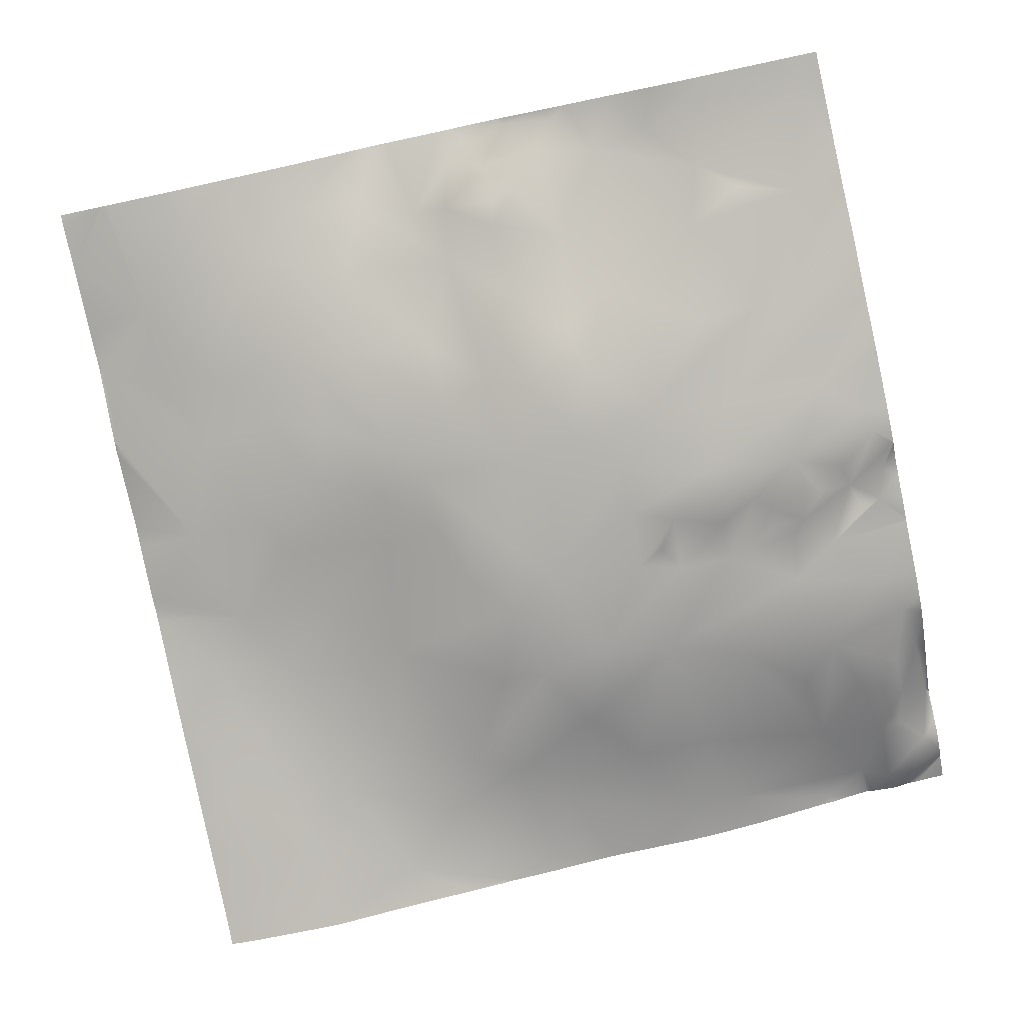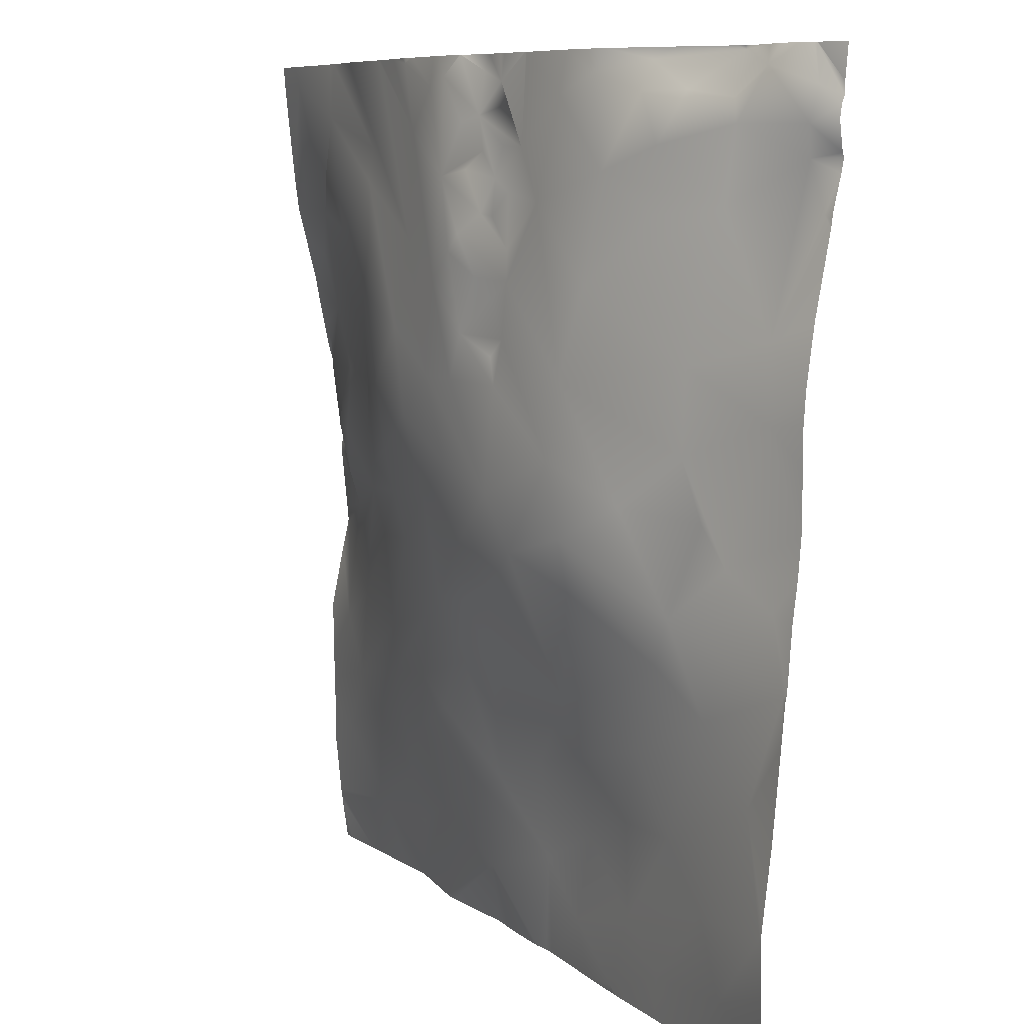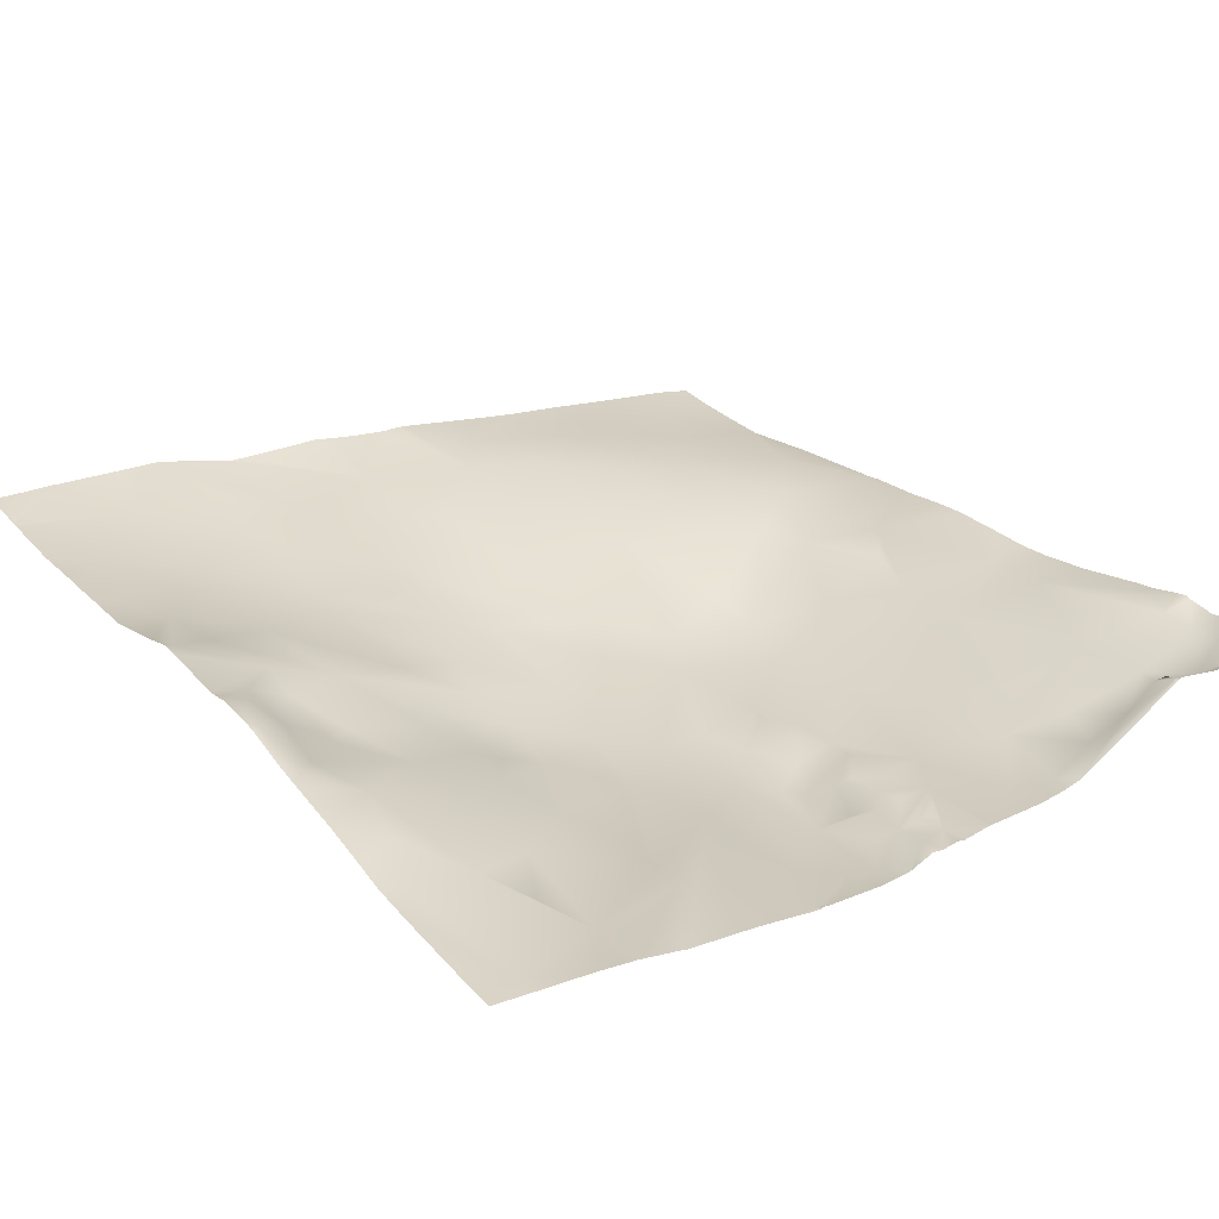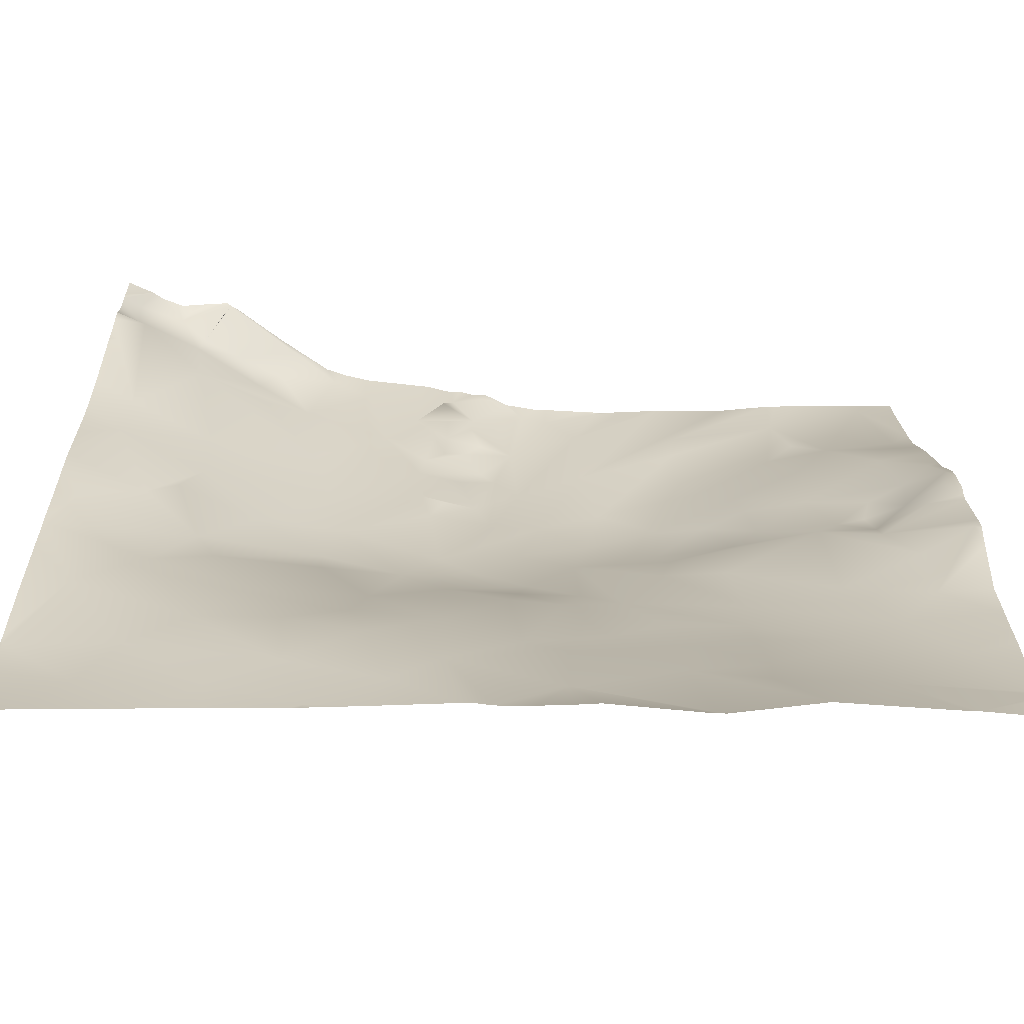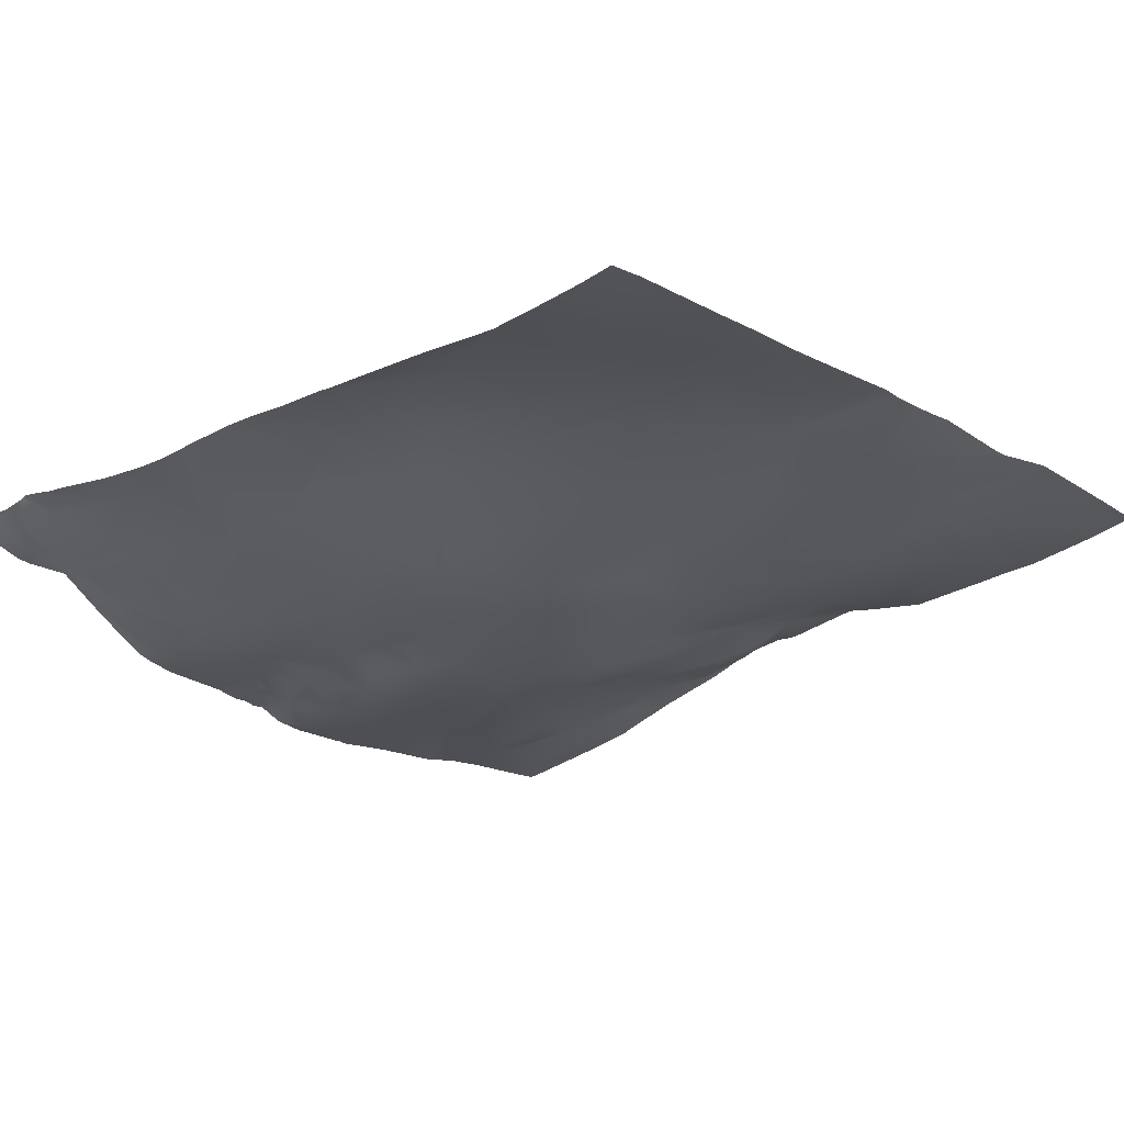
<metadata>
{"format":"obj","ext":"obj","renderer":"f3d","projection":"perspective","resolution":1024,"background":"white","views":[{"elev":-76.1,"azim":-77.7,"up":"+Y"},{"elev":8.4,"azim":54.9,"up":"+Z"},{"elev":29.7,"azim":-36.5,"up":"+Y"},{"elev":-66.3,"azim":171.8,"up":"+Z"},{"elev":-27.1,"azim":131.3,"up":"+Y"}]}
</metadata>
<code>
o lod_0_766_Cube
v 1422 -13.06 673
v 1410 -11.1 671.7
v 1401 -9.684 668
v 1418 -12.52 680.5
v 1429 -14.75 681.6
v 1377 -8.07 674.7
v 1364 -5.155 667.7
v 1393 -8.693 673
v 1388 -8.69 678.4
v 1403 -9.812 676.1
v 1396 -8.939 682.5
v 1412 -11.77 686.4
v 1404 -10.54 686.1
v 1398 -11.56 691.8
v 1425 -12.61 692.3
v 1407 -11.9 694.2
v 1418 -12.64 699.5
v 1429 -12.13 703.7
v 1412 -13.42 703.9
v 1396 -12.5 697.3
v 1389 -9.971 689.1
v 1427 -11.58 711
v 1414 -13.76 708.7
v 1421 -11.88 714.2
v 1426 -11.16 728.2
v 1425 -10.65 735.6
v 1429 -7.667 747.2
v 1426 -7.339 752.2
v 1423 -9.365 760.6
v 1417 -7.171 762.1
v 1428 -7.604 758.7
v 1427 -8.315 755.2
v 1420 -10.73 755.3
v 1419 -10.48 757.7
v 1419 -10.93 747.7
v 1418 -7.976 760.3
v 1415 -12.31 758.5
v 1412 -13.69 753.4
v 1409 -11.68 761.4
v 1410 -13.9 758.4
v 1403 -14.55 760.2
v 1406 -15.38 750.9
v 1399 -15.2 758.2
v 1411 -12.98 746.8
v 1404 -16.35 739.9
v 1396 -16.05 747.9
v 1416 -12.97 732.8
v 1401 -17.05 730.8
v 1416 -13.24 724.4
v 1418 -12.44 718.2
v 1409 -15.67 719.1
v 1401 -17.22 715.1
v 1400 -17.39 722.7
v 1401 -15.95 709.7
v 1393 -16.98 712.6
v 1388 -15.97 708.4
v 1382 -11.57 698.6
v 1385 -16.55 714.3
v 1381 -9.633 685.6
v 1381 -14.07 705.5
v 1377 -9.027 683.7
v 1376 -11.96 700
v 1372 -10.96 691.9
v 1366 -7.05 679
v 1364 -8.685 687.9
v 1367 -10.32 694.7
v 1355 -2.485 667.5
v 1358 -6.323 681
v 1359 -4.827 675.1
v 1358 -7.649 688.9
v 1348 -3.649 675
v 1349 -5.507 686.8
v 1359 -8.711 693.7
v 1370 -12.04 702.2
v 1344 -4.603 690.4
v 1374 -13.22 705.2
v 1358 -8.946 698.7
v 1379 -15.18 710
v 1374 -15.27 716.6
v 1366 -12 710.2
v 1359 -10.47 709.7
v 1364 -12.71 715.5
v 1349 -6.495 700.9
v 1350 -6.059 713.6
v 1365 -14.43 720.2
v 1340 -3.793 696.8
v 1358 -10.99 717.8
v 1340 -3.134 704.4
v 1360 -13.15 726.5
v 1355 -10.08 720.8
v 1343 -4.239 710.8
v 1356 -10.61 727
v 1335 -0.548 707.3
v 1346 -7.75 720.1
v 1343 -5.441 714.7
v 1338 -2.326 716.2
v 1339 -3.436 682.8
v 1335 -1.442 724
v 1336 -3.347 730
v 1337 -1.412 719.3
v 1340 -4.519 720.3
v 1339 -4.919 727.2
v 1344 -6.98 720.7
v 1343 -6.134 723.7
v 1349 -8.813 727.7
v 1340 -5.178 734.1
v 1356 -11.3 731.9
v 1349 -8.733 736.4
v 1339 -6.227 740.6
v 1365 -14.89 727.9
v 1344 -9.23 745.7
v 1373 -16.65 725
v 1360 -13.44 737.4
v 1380 -16.72 720.6
v 1371 -16.61 734.2
v 1378 -17.04 729.6
v 1389 -17.25 718.2
v 1383 -17.66 729.5
v 1390 -17.09 729.3
v 1391 -16.89 734.1
v 1389 -16.44 732.2
v 1385 -17.69 734.4
v 1392 -16.56 739.9
v 1389 -16.4 738.1
v 1387 -17.14 740.2
v 1380 -17.71 739.4
v 1383 -17.68 742.6
v 1385 -17.64 744.5
v 1391 -16.14 743
v 1381 -17.18 750.2
v 1387 -16.18 746.6
v 1390 -15.44 748.7
v 1389 -16.36 746.3
v 1389 -15.93 750.1
v 1393 -15.38 753.1
v 1385 -16.73 750.9
v 1386 -15.49 752.8
v 1389 -14.97 753.3
v 1386 -15.75 756.4
v 1383 -16.27 755.7
v 1380 -16.01 760.3
v 1377 -15.85 759.4
v 1390 -14.42 757.7
v 1373 -15.62 754.9
v 1389 -14.92 759.7
v 1385 -14.43 760.8
v 1371 -14.91 761.9
v 1373 -15.87 743.4
v 1362 -13.99 749.5
v 1362 -13.45 753.1
v 1362 -14.36 742.7
v 1351 -10.98 744
v 1350 -11.44 756.5
v 1348 -11.04 750.2
v 1339 -9.199 760.4
v 1337 -7.331 746
v 1346 -10.3 762.5
v 1338 -9.237 762.5
v 1334 -8.726 762.5
v 1334 -8.583 760.5
v 1349 -10.83 762.5
v 1334 -8.153 756.3
v 1334 -7.395 749.5
v 1334 -5.932 742.3
v 1334 -6.868 745.6
v 1334 -4.681 737.6
v 1334 -4.184 735.1
v 1334 -3.447 731.7
v 1334 -2.901 729.2
v 1334 -1.409 724.3
v 1334 -1.169 722.7
v 1334 -0.8735 718.7
v 1334 -0.481 709
v 1334 -1.205 716.1
v 1334 -1.132 717.1
v 1334 -0.3391 707.5
v 1334 -0.4258 706.9
v 1334 -2.709 697
v 1334 -2.619 691.4
v 1334 -1.138 704.1
v 1334 -2.585 687.9
v 1334 -2.493 684.8
v 1334 -2.518 680.3
v 1350 -2.085 667.2
v 1342 -1.548 667.2
v 1341 -1.44 667.2
v 1334 -1.737 672.7
v 1334 -1.683 672.5
v 1334 -1.793 673.3
v 1336 -1.184 667.2
v 1334 -1.61 671.8
v 1334 -0.9154 667.2
v 1354 -2.388 667.2
v 1392 -14.39 762.5
v 1389 -14.69 762.5
v 1388 -14.46 762.5
v 1371 -14.84 762.5
v 1370 -14.77 762.5
v 1367 -14.28 762.5
v 1430 -6.431 759
v 1430 -6.091 762.5
v 1427 -6.972 762.5
v 1430 -6.45 757.8
v 1427 -6.994 762.5
v 1430 -6.757 757
v 1426 -7.13 762.5
v 1425 -7.582 762.5
v 1423 -8.143 762.5
v 1430 -6.953 755.6
v 1430 -6.558 752.7
v 1430 -7.569 747.5
v 1430 -6.67 750.9
v 1430 -6.39 752.3
v 1430 -7.679 746.7
v 1430 -7.784 746
v 1430 -9.52 737.8
v 1430 -10.39 731.8
v 1430 -10.65 728.4
v 1430 -10.63 724.5
v 1430 -11.57 710.5
v 1430 -11.01 714.5
v 1430 -10.66 718.4
v 1430 -12.08 704.2
v 1430 -12.28 703.4
v 1430 -12.67 699.3
v 1430 -13.62 690.1
v 1417 -7.287 762.5
v 1416 -7.595 762.5
v 1411 -10.73 762.5
v 1409 -11.86 762.5
v 1404 -13.88 762.5
v 1402 -14.32 762.5
v 1399 -14.6 762.5
v 1392 -14.39 762.5
v 1421 -7.704 762.5
v 1418 -7.011 762.5
v 1392 -14.38 762.5
v 1386 -14.64 762.5
v 1385 -14.42 762.5
v 1382 -15.39 762.5
v 1382 -15.41 762.5
v 1382 -15.33 762.5
v 1378 -15.5 762.5
v 1377 -15.36 762.5
v 1372 -14.95 762.5
v 1371 -14.8 762.5
v 1363 -13.52 762.5
v 1355 -12.39 762.5
v 1355 -12.25 762.5
v 1350 -10.97 762.5
v 1364 -13.63 762.5
v 1430 -14.6 682.9
v 1430 -14.79 681.4
v 1430 -14.69 675.8
v 1430 -14.51 670.7
v 1425 -13.32 667.2
v 1414 -11.66 667.2
v 1430 -14.25 667.8
v 1429 -14.12 667.2
v 1430 -14.19 667.2
v 1409 -10.86 667.2
v 1402 -9.826 667.2
v 1400 -9.471 667.2
v 1401 -9.647 667.2
v 1387 -7.163 667.2
v 1386 -6.999 667.2
v 1395 -8.668 667.2
v 1384 -6.988 667.2
v 1377 -5.959 667.2
v 1380 -6.479 667.2
v 1375 -5.42 667.2
v 1365 -5 667.2
v 1364 -4.873 667.2
v 1364 -4.877 667.2
v 1355 -2.577 667.2
v 1355 -2.439 667.2
f 258 259 256
f 1 254 255
f 1 256 257
f 2 257 261
f 3 262 264
f 2 262 3
f 4 1 2
f 4 5 1
f 5 254 1
f 6 269 271
f 6 268 270
f 6 272 7
f 7 272 273
f 8 267 265
f 9 265 266
f 9 268 6
f 8 10 3
f 3 10 2
f 10 4 2
f 11 10 8
f 9 11 8
f 10 12 4
f 11 13 10
f 13 12 10
f 11 14 13
f 12 15 4
f 15 5 4
f 16 12 13
f 14 16 13
f 17 15 12
f 16 17 12
f 15 252 5
f 5 252 253
f 17 18 15
f 225 15 18
f 19 17 16
f 20 19 16
f 20 16 14
f 21 14 11
f 20 14 21
f 21 11 9
f 18 224 225
f 18 223 224
f 22 223 18
f 23 22 18
f 17 23 18
f 19 23 17
f 24 221 22
f 24 22 23
f 25 218 219
f 25 222 24
f 26 216 217
f 217 25 26
f 27 214 215
f 26 215 216
f 28 27 26
f 28 212 27
f 32 205 209
f 32 209 210
f 29 31 32
f 210 28 32
f 29 32 33
f 33 32 28
f 34 29 33
f 30 29 34
f 33 28 35
f 35 28 26
f 30 36 34
f 37 34 33
f 30 34 37
f 37 33 38
f 38 33 35
f 39 30 37
f 40 37 38
f 39 37 40
f 41 39 40
f 40 38 42
f 41 40 42
f 42 38 35
f 41 42 43
f 42 35 44
f 42 44 45
f 45 44 35
f 43 42 46
f 42 45 46
f 45 35 47
f 47 35 26
f 47 26 25
f 45 47 48
f 46 45 48
f 47 25 49
f 48 47 49
f 49 25 24
f 49 24 50
f 50 24 23
f 51 49 50
f 51 50 23
f 48 49 51
f 51 23 52
f 52 23 19
f 48 51 53
f 52 53 51
f 54 52 19
f 54 19 20
f 55 52 54
f 54 20 55
f 53 52 55
f 56 55 20
f 56 20 57
f 57 20 21
f 58 55 56
f 59 57 21
f 21 9 59
f 60 56 57
f 59 9 61
f 61 9 6
f 62 57 59
f 62 60 57
f 63 59 61
f 63 62 59
f 64 61 6
f 64 6 7
f 65 63 61
f 65 61 64
f 66 62 63
f 66 63 65
f 67 64 7
f 7 275 67
f 67 275 276
f 65 64 68
f 67 69 64
f 68 64 69
f 70 65 68
f 66 65 70
f 71 68 69
f 71 69 67
f 70 68 72
f 72 68 71
f 73 66 70
f 72 73 70
f 73 74 66
f 74 62 66
f 75 73 72
f 76 62 74
f 76 60 62
f 77 74 73
f 77 73 75
f 78 60 76
f 78 56 60
f 58 56 78
f 76 79 78
f 58 78 79
f 74 79 76
f 80 74 77
f 80 79 74
f 81 80 77
f 82 79 80
f 82 80 81
f 81 77 83
f 83 77 75
f 84 82 81
f 84 81 83
f 85 79 82
f 86 83 75
f 87 85 82
f 87 82 84
f 88 83 86
f 88 84 83
f 87 89 85
f 90 87 84
f 90 89 87
f 91 84 88
f 92 89 90
f 93 91 88
f 93 88 86
f 94 90 84
f 95 84 91
f 94 84 95
f 96 95 91
f 75 72 97
f 97 72 71
f 71 189 97
f 71 184 185
f 67 276 193
f 98 169 99
f 100 171 98
f 100 175 172
f 100 101 96
f 98 101 100
f 101 95 96
f 98 99 102
f 98 102 101
f 101 103 95
f 95 103 94
f 104 103 101
f 104 94 103
f 102 104 101
f 104 105 94
f 102 105 104
f 105 90 94
f 105 92 90
f 99 106 102
f 106 105 102
f 105 107 92
f 92 107 89
f 106 108 105
f 108 107 105
f 107 110 89
f 89 110 85
f 111 108 106
f 109 111 106
f 110 112 85
f 85 112 79
f 107 113 110
f 112 114 79
f 79 114 58
f 115 112 110
f 113 115 110
f 112 116 114
f 115 116 112
f 114 117 58
f 116 117 114
f 117 55 58
f 117 53 55
f 116 118 117
f 119 53 117
f 118 119 117
f 119 120 53
f 120 48 53
f 121 120 119
f 122 121 119
f 122 120 121
f 122 119 118
f 120 123 48
f 46 48 123
f 124 120 122
f 124 123 120
f 122 125 124
f 125 123 124
f 126 122 118
f 126 118 116
f 127 125 122
f 127 122 126
f 128 123 125
f 128 125 127
f 129 123 128
f 129 46 123
f 130 128 127
f 126 130 127
f 131 129 128
f 130 131 128
f 132 46 129
f 133 129 131
f 132 129 133
f 134 133 131
f 134 132 133
f 132 135 46
f 134 135 132
f 135 43 46
f 136 134 131
f 130 136 131
f 137 134 136
f 130 137 136
f 138 135 134
f 139 138 134
f 137 139 134
f 139 135 138
f 140 137 130
f 140 139 137
f 141 140 130
f 141 139 140
f 142 141 130
f 143 135 139
f 142 130 144
f 144 130 126
f 143 145 135
f 139 145 143
f 146 145 139
f 245 142 147
f 147 142 144
f 144 126 148
f 148 126 116
f 115 148 116
f 149 148 115
f 150 148 149
f 151 149 115
f 113 151 115
f 152 151 113
f 149 151 152
f 152 113 107
f 152 107 108
f 152 108 111
f 153 149 152
f 150 149 153
f 154 152 111
f 154 153 152
f 153 154 111
f 155 153 111
f 157 153 155
f 155 111 156
f 156 111 109
f 155 163 162
f 156 164 165
f 199 198 147
f 180 177 93
f 247 144 148
f 233 41 43
f 238 196 145
f 221 220 22
f 243 241 141
f 195 194 145
f 189 183 97
f 212 211 27
f 237 145 194
f 250 153 161
f 193 184 67
f 166 164 109
f 180 86 178
f 179 178 86
f 242 239 146
f 273 274 7
f 238 146 239
f 183 182 97
f 230 229 39
f 203 205 31
f 258 260 259
f 234 233 43
f 248 150 249
f 250 249 150
f 234 135 237
f 168 106 99
f 173 91 93
f 190 192 191
f 71 185 186
f 198 197 147
f 231 39 41
f 176 173 93
f 263 267 3
f 202 201 200
f 243 142 244
f 197 246 147
f 174 96 91
f 235 208 29
f 179 75 181
f 240 146 139
f 207 31 29
f 196 195 145
f 165 163 156
f 235 30 236
f 158 157 155
f 166 106 167
f 171 170 98
f 248 247 148
f 181 97 182
f 229 30 39
f 169 168 99
f 160 158 155
f 191 186 190
f 199 144 251
f 270 269 6
f 211 214 27
f 208 207 29
f 232 231 41
f 246 245 147
f 264 263 3
f 162 160 155
f 227 236 30
f 204 200 203
f 240 141 241
f 177 176 93
f 228 227 30
f 256 1 255
f 255 258 256
f 2 1 257
f 2 261 262
f 5 253 254
f 6 271 272
f 8 3 267
f 9 8 265
f 9 266 268
f 15 226 252
f 225 226 15
f 22 220 223
f 24 222 221
f 25 219 222
f 217 218 25
f 26 27 215
f 28 213 212
f 32 31 205
f 210 213 28
f 7 274 275
f 71 187 189
f 71 67 184
f 98 170 169
f 100 172 171
f 100 96 175
f 245 244 142
f 157 161 153
f 155 156 163
f 156 109 164
f 247 251 144
f 233 232 41
f 237 135 145
f 250 150 153
f 180 93 86
f 238 145 146
f 31 206 204
f 204 203 31
f 248 148 150
f 234 43 135
f 168 167 106
f 173 174 91
f 186 188 187
f 187 71 186
f 231 230 39
f 243 141 142
f 174 175 96
f 179 86 75
f 240 242 146
f 207 206 31
f 235 29 30
f 166 109 106
f 181 75 97
f 229 228 30
f 160 159 158
f 191 188 186
f 199 147 144
f 204 202 200
f 240 139 141

</code>
